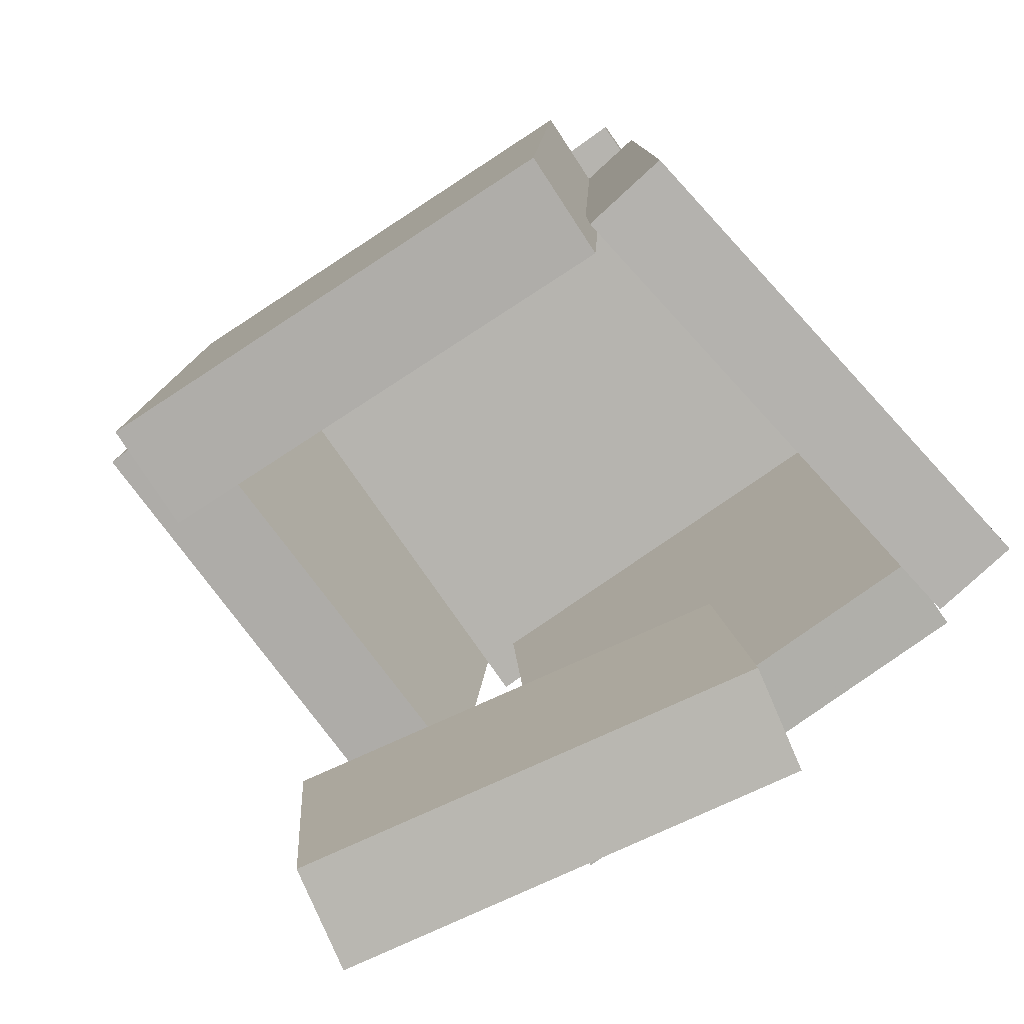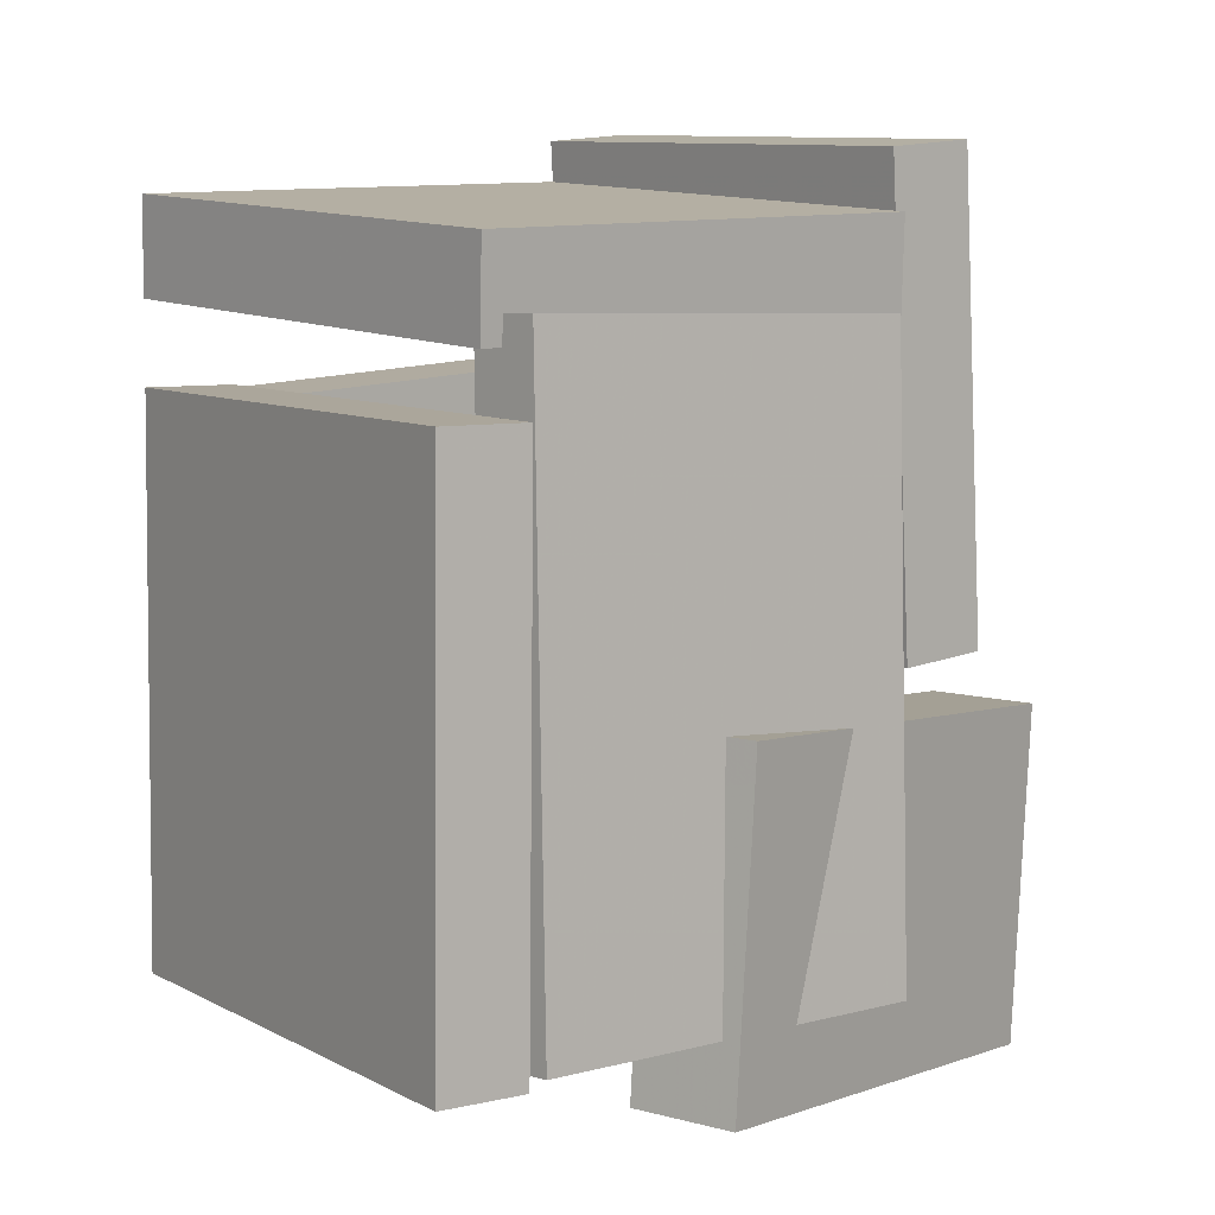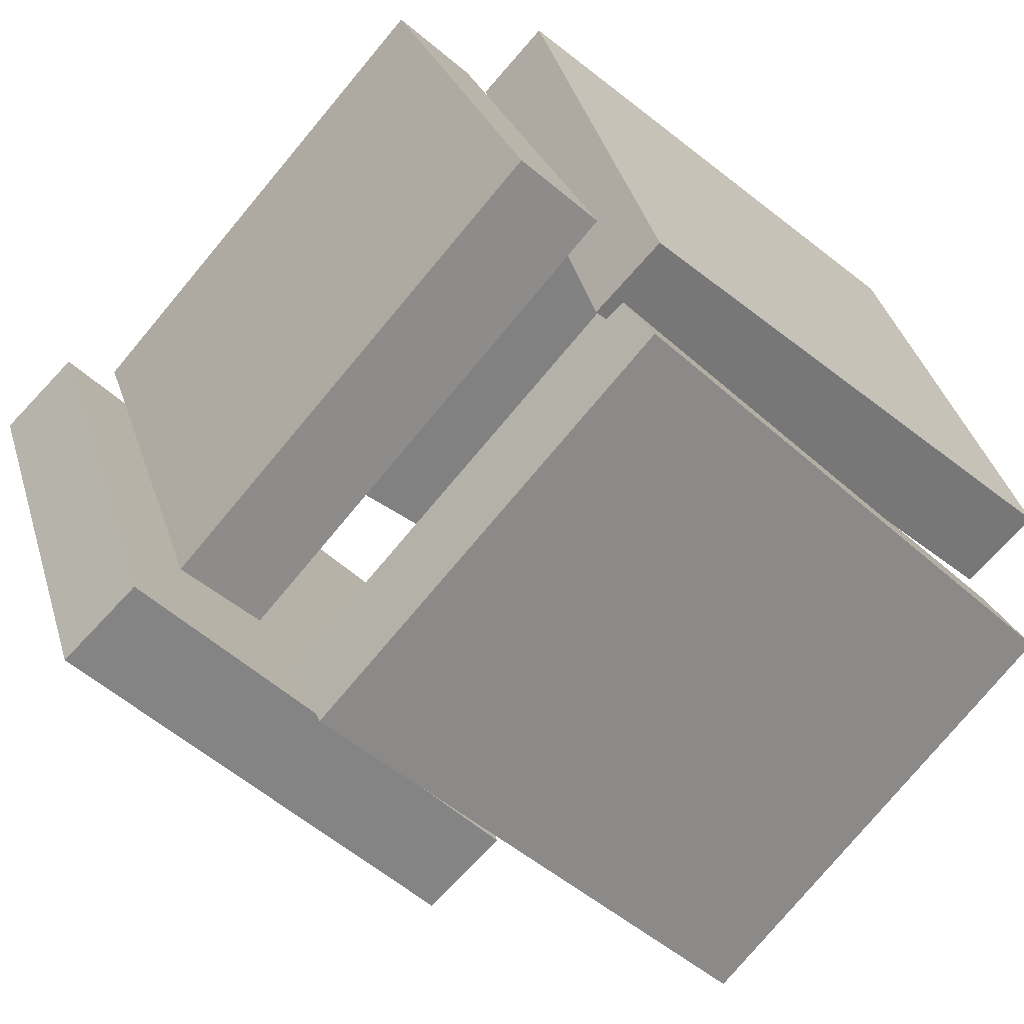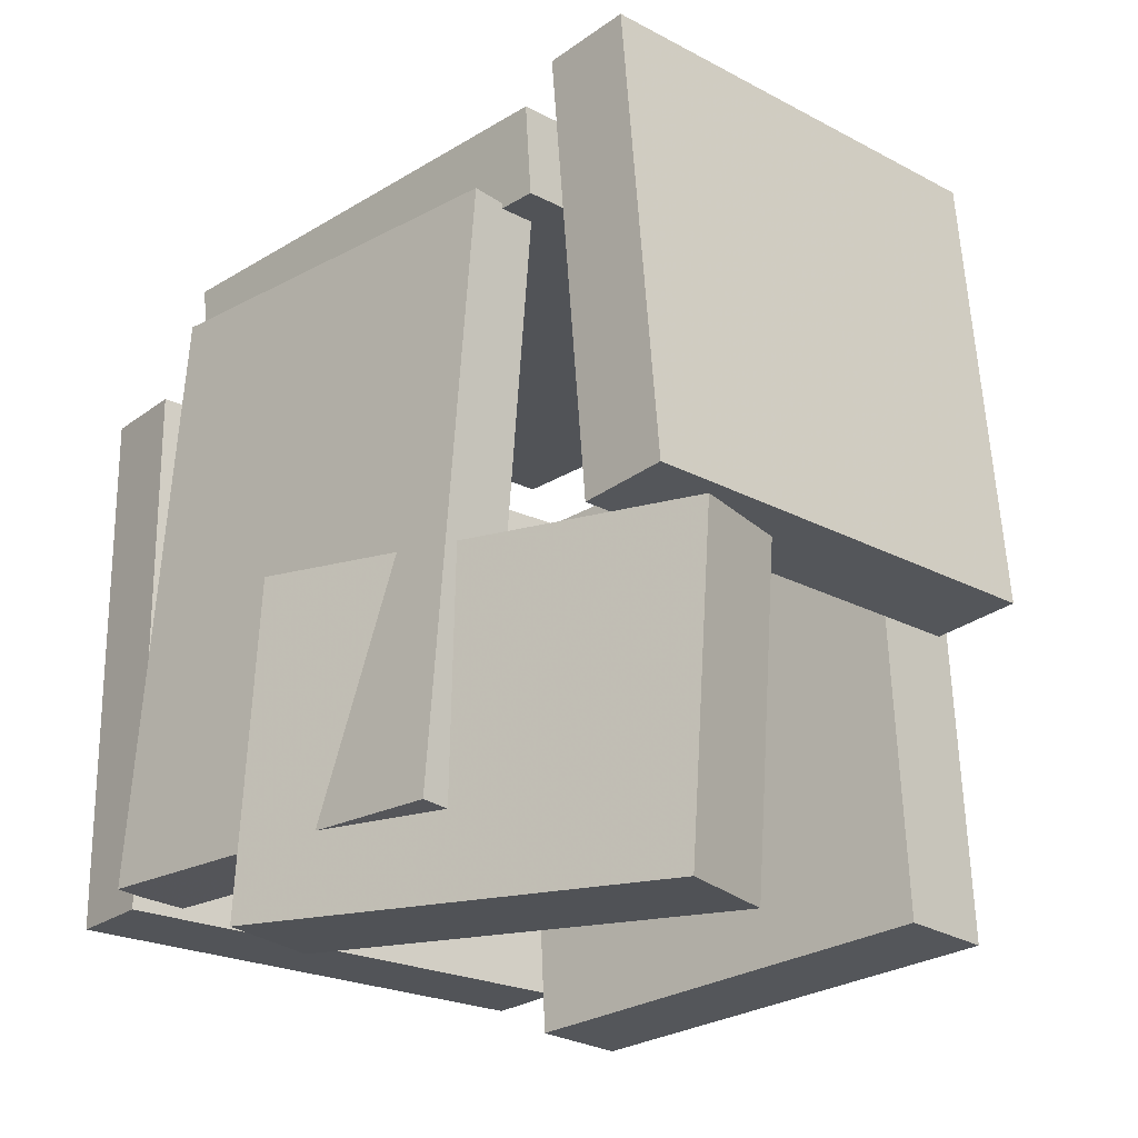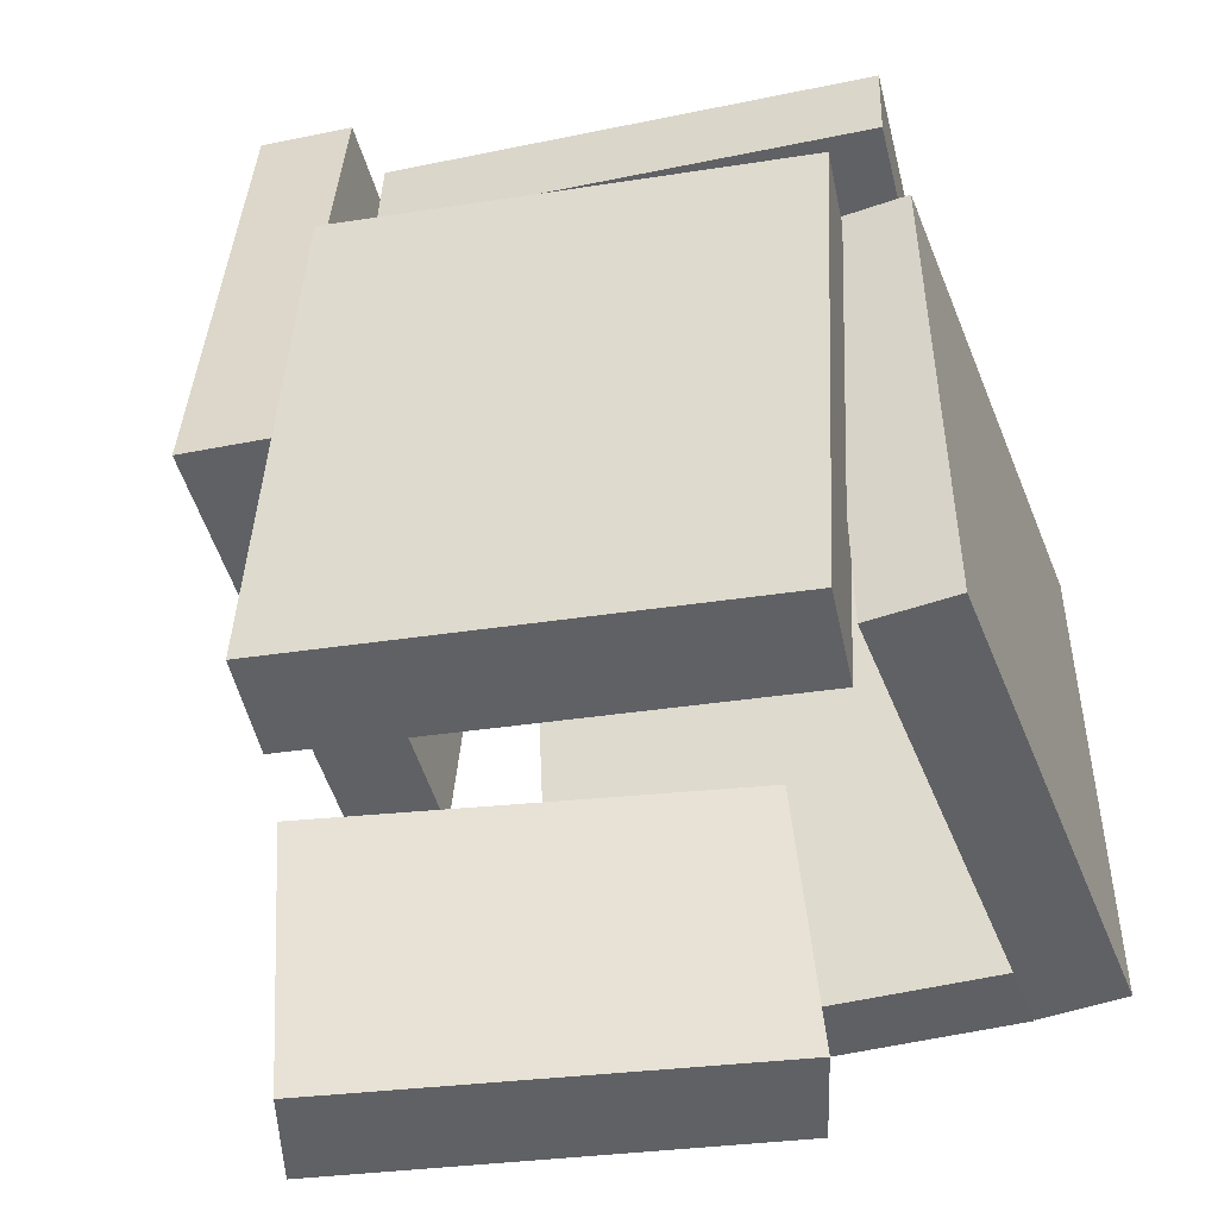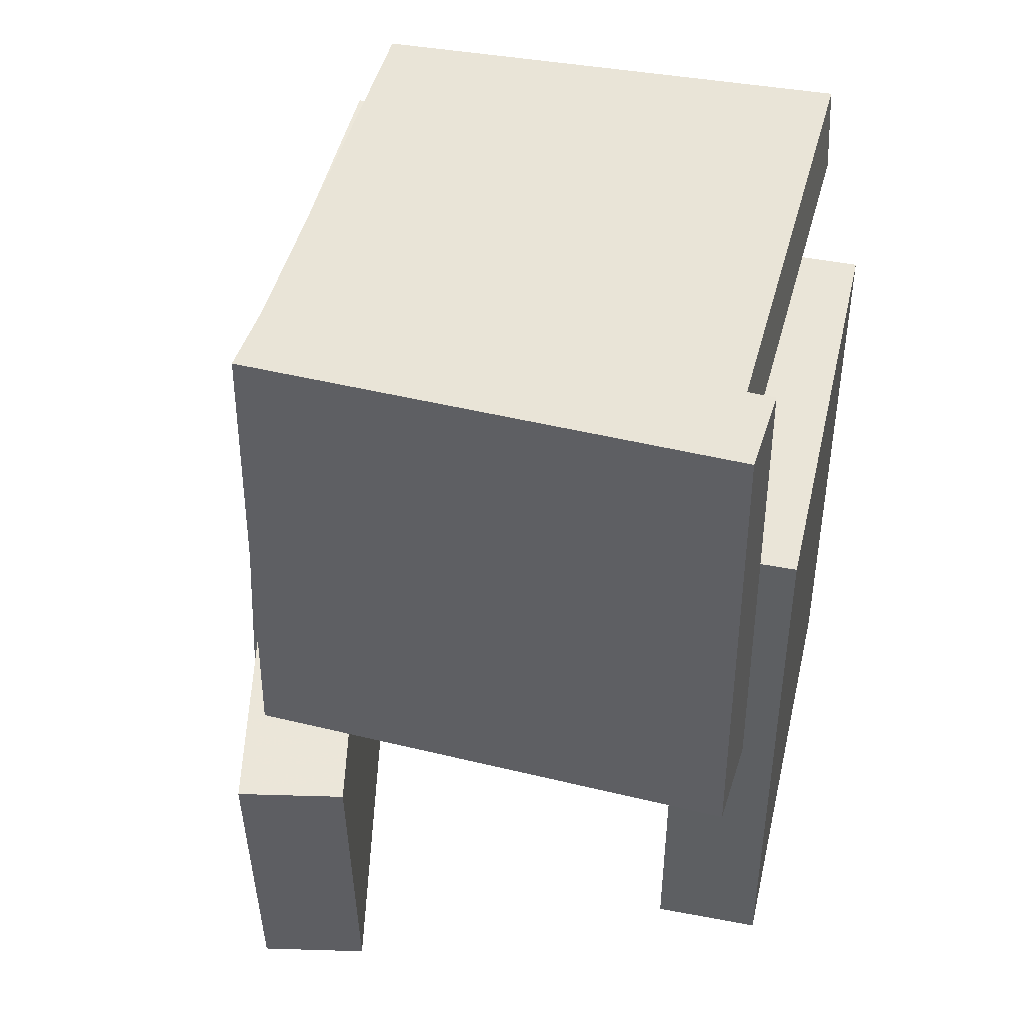
<metadata>
{"format":"obj","ext":"obj","renderer":"f3d","projection":"perspective","resolution":1024,"background":"white","views":[{"elev":-79.3,"azim":-119.4,"up":"+Y"},{"elev":8.0,"azim":-16.3,"up":"+Y"},{"elev":-43.4,"azim":-133.8,"up":"+Z"},{"elev":-23.7,"azim":69.9,"up":"+Y"},{"elev":-47.8,"azim":-140.9,"up":"+Y"},{"elev":47.6,"azim":129.7,"up":"+Y"}]}
</metadata>
<code>
v 0.1274 -0.06025 -0.4342
v 0.3609 -0.07124 0.1037
v 0.09271 0.5111 -0.4075
v 0.3261 0.5001 0.1305
v 0.2313 -0.05184 -0.4791
v 0.4647 -0.06283 0.05884
v 0.1966 0.5195 -0.4524
v 0.43 0.5085 0.08557
f 1.0 7.0 5.0
f 1.0 3.0 7.0
f 1.0 4.0 3.0
f 1.0 2.0 4.0
f 3.0 8.0 7.0
f 3.0 4.0 8.0
f 5.0 7.0 8.0
f 5.0 8.0 6.0
f 1.0 5.0 6.0
f 1.0 6.0 2.0
f 2.0 6.0 8.0
f 2.0 8.0 4.0
v -0.1538 0.341 0.4317
v 0.3037 0.3262 0.2128
v -0.192 0.336 0.3522
v 0.2655 0.3213 0.1333
v -0.1551 -0.3895 0.478
v 0.3024 -0.4042 0.2591
v -0.1933 -0.3945 0.3985
v 0.2641 -0.4092 0.1795
f 9.0 15.0 13.0
f 9.0 11.0 15.0
f 9.0 12.0 11.0
f 9.0 10.0 12.0
f 11.0 16.0 15.0
f 11.0 12.0 16.0
f 13.0 15.0 16.0
f 13.0 16.0 14.0
f 9.0 13.0 14.0
f 9.0 14.0 10.0
f 10.0 14.0 16.0
f 10.0 16.0 12.0
v -0.2675 -0.407 0.4907
v -0.1667 -0.4079 0.4578
v -0.2618 0.2408 0.4914
v -0.1611 0.24 0.4585
v -0.4548 -0.4048 -0.08399
v -0.3541 -0.4056 -0.1168
v -0.4492 0.2431 -0.08331
v -0.3484 0.2422 -0.1161
f 17.0 23.0 21.0
f 17.0 19.0 23.0
f 17.0 20.0 19.0
f 17.0 18.0 20.0
f 19.0 24.0 23.0
f 19.0 20.0 24.0
f 21.0 23.0 24.0
f 21.0 24.0 22.0
f 17.0 21.0 22.0
f 17.0 22.0 18.0
f 18.0 22.0 24.0
f 18.0 24.0 20.0
v -0.3317 -0.4621 -0.09914
v 0.1709 -0.4342 -0.3594
v -0.361 0.2249 -0.08201
v 0.1416 0.2528 -0.3422
v -0.3895 -0.4618 -0.2107
v 0.1131 -0.4339 -0.471
v -0.4188 0.2253 -0.1936
v 0.08382 0.2532 -0.4538
f 25.0 31.0 29.0
f 25.0 27.0 31.0
f 25.0 28.0 27.0
f 25.0 26.0 28.0
f 27.0 32.0 31.0
f 27.0 28.0 32.0
f 29.0 31.0 32.0
f 29.0 32.0 30.0
f 25.0 29.0 30.0
f 25.0 30.0 26.0
f 26.0 30.0 32.0
f 26.0 32.0 28.0
v 0.4622 -0.1286 -0.06641
v 0.4367 -0.5255 -0.05274
v 0.00937 -0.08762 0.2791
v -0.0161 -0.4845 0.2927
v 0.5417 -0.1301 0.03801
v 0.5163 -0.527 0.05168
v 0.08889 -0.08913 0.3835
v 0.06342 -0.486 0.3971
f 33.0 39.0 37.0
f 33.0 35.0 39.0
f 33.0 36.0 35.0
f 33.0 34.0 36.0
f 35.0 40.0 39.0
f 35.0 36.0 40.0
f 37.0 39.0 40.0
f 37.0 40.0 38.0
f 33.0 37.0 38.0
f 33.0 38.0 34.0
f 34.0 38.0 40.0
f 34.0 40.0 36.0
v -0.4443 0.337 -0.1187
v -0.1981 0.3059 0.403
v -0.4439 0.4498 -0.1122
v -0.1977 0.4188 0.4095
v 0.08075 0.3493 -0.3658
v 0.327 0.3183 0.1559
v 0.08117 0.4621 -0.3593
v 0.3274 0.4311 0.1624
f 41.0 47.0 45.0
f 41.0 43.0 47.0
f 41.0 44.0 43.0
f 41.0 42.0 44.0
f 43.0 48.0 47.0
f 43.0 44.0 48.0
f 45.0 47.0 48.0
f 45.0 48.0 46.0
f 41.0 45.0 46.0
f 41.0 46.0 42.0
f 42.0 46.0 48.0
f 42.0 48.0 44.0

</code>
